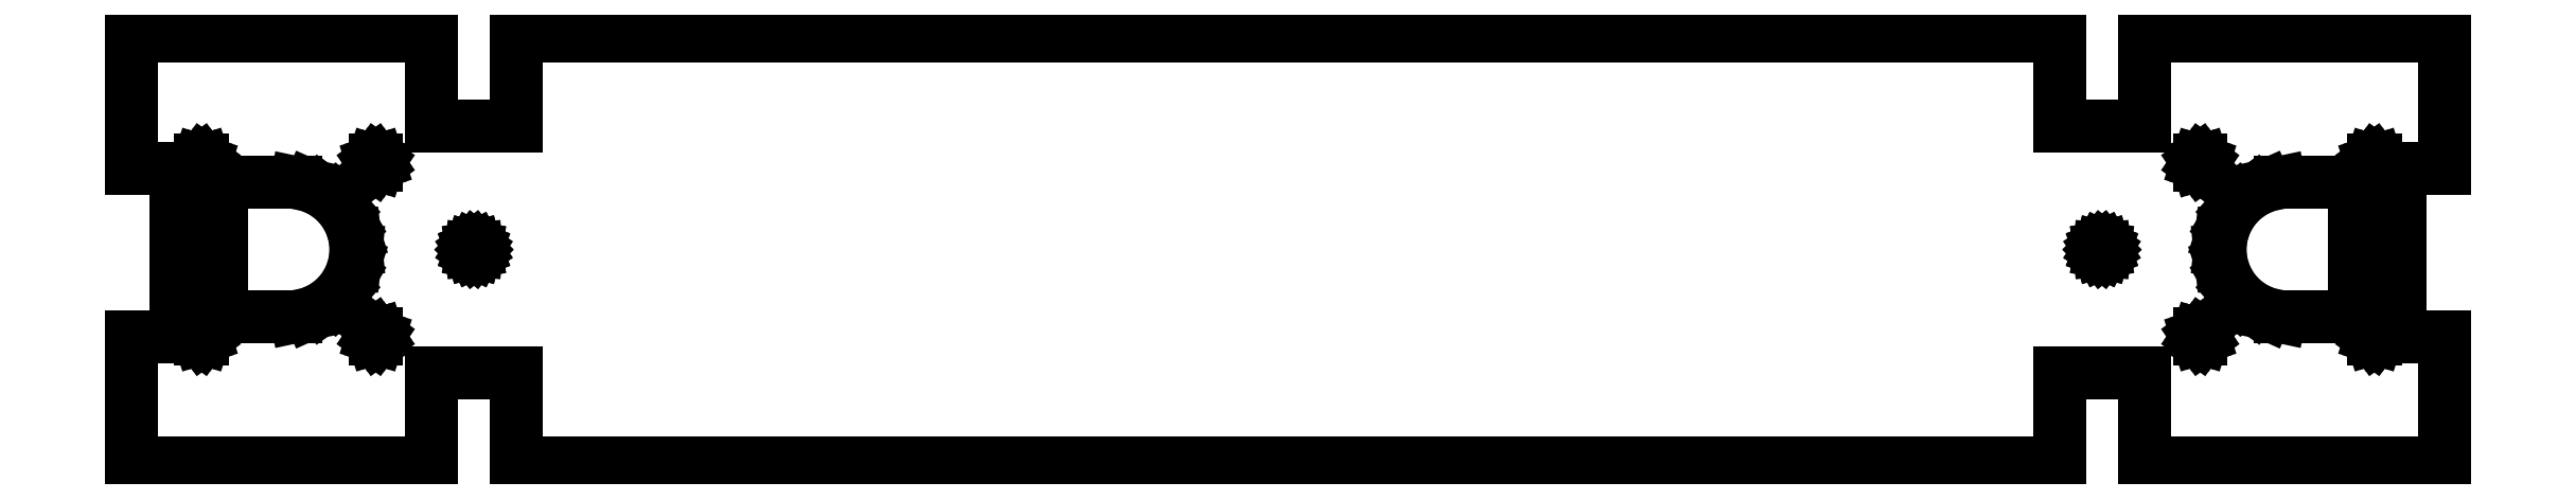
<metadata>
{"format":"dxf","ext":"dxf","renderer":"ezdxf+matplotlib","layout":"modelspace","background":"white","min_lineweight":24,"dpi":150}
</metadata>
<code>
0
SECTION
2
ENTITIES
0
LINE
8
0
10
53.5
20
16
11
68.5
21
16
0
LINE
8
0
10
68.5
20
16
11
68.5
21
0
0
LINE
8
0
10
68.5
20
0
11
343.5
21
0
0
LINE
8
0
10
343.5
20
0
11
343.5
21
16
0
LINE
8
0
10
343.5
20
16
11
358.5
21
16
0
LINE
8
0
10
358.5
20
16
11
358.5
21
0
0
LINE
8
0
10
358.5
20
0
11
412
21
0
0
LINE
8
0
10
412
20
0
11
412
21
22.5
0
LINE
8
0
10
412
20
22.5
11
404
21
22.5
0
LINE
8
0
10
404
20
22.5
11
404
21
52.5
0
LINE
8
0
10
404
20
52.5
11
412
21
52.5
0
LINE
8
0
10
412
20
52.5
11
412
21
76
0
LINE
8
0
10
412
20
76
11
358.5
21
76
0
LINE
8
0
10
358.5
20
76
11
358.5
21
60
0
LINE
8
0
10
358.5
20
60
11
343.5
21
60
0
LINE
8
0
10
343.5
20
60
11
343.5
21
76
0
LINE
8
0
10
343.5
20
76
11
68.5
21
76
0
LINE
8
0
10
68.5
20
76
11
68.5
21
60
0
LINE
8
0
10
68.5
20
60
11
53.5
21
60
0
LINE
8
0
10
53.5
20
60
11
53.5
21
76
0
LINE
8
0
10
53.5
20
76
11
0
21
76
0
LINE
8
0
10
0
20
76
11
0
21
52.5
0
LINE
8
0
10
0
20
52.5
11
8
21
52.5
0
LINE
8
0
10
8
20
52.5
11
8
21
22.5
0
LINE
8
0
10
8
20
22.5
11
0
21
22.5
0
LINE
8
0
10
0
20
22.5
11
0
21
0
0
LINE
8
0
10
0
20
0
11
53.5
21
0
0
LINE
8
0
10
53.5
20
0
11
53.5
21
16
0
LINE
8
0
10
399.3
20
53.02
11
399.1
21
53.21
0
LINE
8
0
10
399.1
20
53.21
11
399
21
53.5
0
LINE
8
0
10
399
20
53.5
11
399.1
21
53.79
0
LINE
8
0
10
399.1
20
53.79
11
399.3
21
53.98
0
LINE
8
0
10
399.3
20
53.98
11
399.7
21
53.98
0
LINE
8
0
10
399.7
20
53.98
11
399.9
21
53.79
0
LINE
8
0
10
399.9
20
53.79
11
400
21
53.5
0
LINE
8
0
10
400
20
53.5
11
399.9
21
53.21
0
LINE
8
0
10
399.9
20
53.21
11
399.7
21
53.02
0
LINE
8
0
10
399.7
20
53.02
11
399.3
21
53.02
0
LINE
8
0
10
43.35
20
53.02
11
43.1
21
53.21
0
LINE
8
0
10
43.1
20
53.21
11
43
21
53.5
0
LINE
8
0
10
43
20
53.5
11
43.1
21
53.79
0
LINE
8
0
10
43.1
20
53.79
11
43.35
21
53.98
0
LINE
8
0
10
43.35
20
53.98
11
43.65
21
53.98
0
LINE
8
0
10
43.65
20
53.98
11
43.9
21
53.79
0
LINE
8
0
10
43.9
20
53.79
11
44
21
53.5
0
LINE
8
0
10
44
20
53.5
11
43.9
21
53.21
0
LINE
8
0
10
43.9
20
53.21
11
43.65
21
53.02
0
LINE
8
0
10
43.65
20
53.02
11
43.35
21
53.02
0
LINE
8
0
10
12.35
20
53.02
11
12.1
21
53.21
0
LINE
8
0
10
12.1
20
53.21
11
12
21
53.5
0
LINE
8
0
10
12
20
53.5
11
12.1
21
53.79
0
LINE
8
0
10
12.1
20
53.79
11
12.35
21
53.98
0
LINE
8
0
10
12.35
20
53.98
11
12.65
21
53.98
0
LINE
8
0
10
12.65
20
53.98
11
12.9
21
53.79
0
LINE
8
0
10
12.9
20
53.79
11
13
21
53.5
0
LINE
8
0
10
13
20
53.5
11
12.9
21
53.21
0
LINE
8
0
10
12.9
20
53.21
11
12.65
21
53.02
0
LINE
8
0
10
12.65
20
53.02
11
12.35
21
53.02
0
LINE
8
0
10
368.3
20
53.02
11
368.1
21
53.21
0
LINE
8
0
10
368.1
20
53.21
11
368
21
53.5
0
LINE
8
0
10
368
20
53.5
11
368.1
21
53.79
0
LINE
8
0
10
368.1
20
53.79
11
368.3
21
53.98
0
LINE
8
0
10
368.3
20
53.98
11
368.7
21
53.98
0
LINE
8
0
10
368.7
20
53.98
11
368.9
21
53.79
0
LINE
8
0
10
368.9
20
53.79
11
369
21
53.5
0
LINE
8
0
10
369
20
53.5
11
368.9
21
53.21
0
LINE
8
0
10
368.9
20
53.21
11
368.7
21
53.02
0
LINE
8
0
10
368.7
20
53.02
11
368.3
21
53.02
0
LINE
8
0
10
384
20
26
11
384
21
26.07
0
LINE
8
0
10
384
20
26.07
11
382.7
21
26.07
0
LINE
8
0
10
382.7
20
26.07
11
380.3
21
26.59
0
LINE
8
0
10
380.3
20
26.59
11
378
21
27.61
0
LINE
8
0
10
378
20
27.61
11
376
21
29.08
0
LINE
8
0
10
376
20
29.08
11
374.3
21
30.95
0
LINE
8
0
10
374.3
20
30.95
11
373
21
33.12
0
LINE
8
0
10
373
20
33.12
11
372.3
21
35.51
0
LINE
8
0
10
372.3
20
35.51
11
372
21
38
0
LINE
8
0
10
372
20
38
11
372.3
21
40.49
0
LINE
8
0
10
372.3
20
40.49
11
373
21
42.88
0
LINE
8
0
10
373
20
42.88
11
374.3
21
45.05
0
LINE
8
0
10
374.3
20
45.05
11
376
21
46.92
0
LINE
8
0
10
376
20
46.92
11
378
21
48.39
0
LINE
8
0
10
378
20
48.39
11
380.3
21
49.41
0
LINE
8
0
10
380.3
20
49.41
11
382.7
21
49.93
0
LINE
8
0
10
382.7
20
49.93
11
384
21
49.93
0
LINE
8
0
10
384
20
49.93
11
384
21
50
0
LINE
8
0
10
384
20
50
11
396
21
50
0
LINE
8
0
10
396
20
50
11
396
21
26
0
LINE
8
0
10
396
20
26
11
384
21
26
0
LINE
8
0
10
16
20
26
11
16
21
50
0
LINE
8
0
10
16
20
50
11
28
21
50
0
LINE
8
0
10
28
20
50
11
28
21
49.93
0
LINE
8
0
10
28
20
49.93
11
29.25
21
49.93
0
LINE
8
0
10
29.25
20
49.93
11
31.71
21
49.41
0
LINE
8
0
10
31.71
20
49.41
11
34
21
48.39
0
LINE
8
0
10
34
20
48.39
11
36.03
21
46.92
0
LINE
8
0
10
36.03
20
46.92
11
37.71
21
45.05
0
LINE
8
0
10
37.71
20
45.05
11
38.96
21
42.88
0
LINE
8
0
10
38.96
20
42.88
11
39.74
21
40.49
0
LINE
8
0
10
39.74
20
40.49
11
40
21
38
0
LINE
8
0
10
40
20
38
11
39.74
21
35.51
0
LINE
8
0
10
39.74
20
35.51
11
38.96
21
33.12
0
LINE
8
0
10
38.96
20
33.12
11
37.71
21
30.95
0
LINE
8
0
10
37.71
20
30.95
11
36.03
21
29.08
0
LINE
8
0
10
36.03
20
29.08
11
34
21
27.61
0
LINE
8
0
10
34
20
27.61
11
31.71
21
26.59
0
LINE
8
0
10
31.71
20
26.59
11
29.25
21
26.07
0
LINE
8
0
10
29.25
20
26.07
11
28
21
26.07
0
LINE
8
0
10
28
20
26.07
11
28
21
26
0
LINE
8
0
10
28
20
26
11
16
21
26
0
LINE
8
0
10
60.95
20
37.5
11
60.85
21
37.52
0
LINE
8
0
10
60.85
20
37.52
11
60.75
21
37.57
0
LINE
8
0
10
60.75
20
37.57
11
60.67
21
37.63
0
LINE
8
0
10
60.67
20
37.63
11
60.6
21
37.71
0
LINE
8
0
10
60.6
20
37.71
11
60.54
21
37.8
0
LINE
8
0
10
60.54
20
37.8
11
60.51
21
37.9
0
LINE
8
0
10
60.51
20
37.9
11
60.5
21
38
0
LINE
8
0
10
60.5
20
38
11
60.51
21
38.1
0
LINE
8
0
10
60.51
20
38.1
11
60.54
21
38.2
0
LINE
8
0
10
60.54
20
38.2
11
60.6
21
38.29
0
LINE
8
0
10
60.6
20
38.29
11
60.67
21
38.37
0
LINE
8
0
10
60.67
20
38.37
11
60.75
21
38.43
0
LINE
8
0
10
60.75
20
38.43
11
60.85
21
38.48
0
LINE
8
0
10
60.85
20
38.48
11
60.95
21
38.5
0
LINE
8
0
10
60.95
20
38.5
11
61.05
21
38.5
0
LINE
8
0
10
61.05
20
38.5
11
61.15
21
38.48
0
LINE
8
0
10
61.15
20
38.48
11
61.25
21
38.43
0
LINE
8
0
10
61.25
20
38.43
11
61.33
21
38.37
0
LINE
8
0
10
61.33
20
38.37
11
61.4
21
38.29
0
LINE
8
0
10
61.4
20
38.29
11
61.46
21
38.2
0
LINE
8
0
10
61.46
20
38.2
11
61.49
21
38.1
0
LINE
8
0
10
61.49
20
38.1
11
61.5
21
38
0
LINE
8
0
10
61.5
20
38
11
61.49
21
37.9
0
LINE
8
0
10
61.49
20
37.9
11
61.46
21
37.8
0
LINE
8
0
10
61.46
20
37.8
11
61.4
21
37.71
0
LINE
8
0
10
61.4
20
37.71
11
61.33
21
37.63
0
LINE
8
0
10
61.33
20
37.63
11
61.25
21
37.57
0
LINE
8
0
10
61.25
20
37.57
11
61.15
21
37.52
0
LINE
8
0
10
61.15
20
37.52
11
61.05
21
37.5
0
LINE
8
0
10
61.05
20
37.5
11
60.95
21
37.5
0
LINE
8
0
10
350.9
20
37.5
11
350.8
21
37.52
0
LINE
8
0
10
350.8
20
37.52
11
350.8
21
37.57
0
LINE
8
0
10
350.8
20
37.57
11
350.7
21
37.63
0
LINE
8
0
10
350.7
20
37.63
11
350.6
21
37.71
0
LINE
8
0
10
350.6
20
37.71
11
350.5
21
37.8
0
LINE
8
0
10
350.5
20
37.8
11
350.5
21
37.9
0
LINE
8
0
10
350.5
20
37.9
11
350.5
21
38
0
LINE
8
0
10
350.5
20
38
11
350.5
21
38.1
0
LINE
8
0
10
350.5
20
38.1
11
350.5
21
38.2
0
LINE
8
0
10
350.5
20
38.2
11
350.6
21
38.29
0
LINE
8
0
10
350.6
20
38.29
11
350.7
21
38.37
0
LINE
8
0
10
350.7
20
38.37
11
350.8
21
38.43
0
LINE
8
0
10
350.8
20
38.43
11
350.8
21
38.48
0
LINE
8
0
10
350.8
20
38.48
11
350.9
21
38.5
0
LINE
8
0
10
350.9
20
38.5
11
351.1
21
38.5
0
LINE
8
0
10
351.1
20
38.5
11
351.2
21
38.48
0
LINE
8
0
10
351.2
20
38.48
11
351.2
21
38.43
0
LINE
8
0
10
351.2
20
38.43
11
351.3
21
38.37
0
LINE
8
0
10
351.3
20
38.37
11
351.4
21
38.29
0
LINE
8
0
10
351.4
20
38.29
11
351.5
21
38.2
0
LINE
8
0
10
351.5
20
38.2
11
351.5
21
38.1
0
LINE
8
0
10
351.5
20
38.1
11
351.5
21
38
0
LINE
8
0
10
351.5
20
38
11
351.5
21
37.9
0
LINE
8
0
10
351.5
20
37.9
11
351.5
21
37.8
0
LINE
8
0
10
351.5
20
37.8
11
351.4
21
37.71
0
LINE
8
0
10
351.4
20
37.71
11
351.3
21
37.63
0
LINE
8
0
10
351.3
20
37.63
11
351.2
21
37.57
0
LINE
8
0
10
351.2
20
37.57
11
351.2
21
37.52
0
LINE
8
0
10
351.2
20
37.52
11
351.1
21
37.5
0
LINE
8
0
10
351.1
20
37.5
11
350.9
21
37.5
0
LINE
8
0
10
12.35
20
22.02
11
12.1
21
22.21
0
LINE
8
0
10
12.1
20
22.21
11
12
21
22.5
0
LINE
8
0
10
12
20
22.5
11
12.1
21
22.79
0
LINE
8
0
10
12.1
20
22.79
11
12.35
21
22.98
0
LINE
8
0
10
12.35
20
22.98
11
12.65
21
22.98
0
LINE
8
0
10
12.65
20
22.98
11
12.9
21
22.79
0
LINE
8
0
10
12.9
20
22.79
11
13
21
22.5
0
LINE
8
0
10
13
20
22.5
11
12.9
21
22.21
0
LINE
8
0
10
12.9
20
22.21
11
12.65
21
22.02
0
LINE
8
0
10
12.65
20
22.02
11
12.35
21
22.02
0
LINE
8
0
10
368.3
20
22.02
11
368.1
21
22.21
0
LINE
8
0
10
368.1
20
22.21
11
368
21
22.5
0
LINE
8
0
10
368
20
22.5
11
368.1
21
22.79
0
LINE
8
0
10
368.1
20
22.79
11
368.3
21
22.98
0
LINE
8
0
10
368.3
20
22.98
11
368.7
21
22.98
0
LINE
8
0
10
368.7
20
22.98
11
368.9
21
22.79
0
LINE
8
0
10
368.9
20
22.79
11
369
21
22.5
0
LINE
8
0
10
369
20
22.5
11
368.9
21
22.21
0
LINE
8
0
10
368.9
20
22.21
11
368.7
21
22.02
0
LINE
8
0
10
368.7
20
22.02
11
368.3
21
22.02
0
LINE
8
0
10
43.35
20
22.02
11
43.1
21
22.21
0
LINE
8
0
10
43.1
20
22.21
11
43
21
22.5
0
LINE
8
0
10
43
20
22.5
11
43.1
21
22.79
0
LINE
8
0
10
43.1
20
22.79
11
43.35
21
22.98
0
LINE
8
0
10
43.35
20
22.98
11
43.65
21
22.98
0
LINE
8
0
10
43.65
20
22.98
11
43.9
21
22.79
0
LINE
8
0
10
43.9
20
22.79
11
44
21
22.5
0
LINE
8
0
10
44
20
22.5
11
43.9
21
22.21
0
LINE
8
0
10
43.9
20
22.21
11
43.65
21
22.02
0
LINE
8
0
10
43.65
20
22.02
11
43.35
21
22.02
0
LINE
8
0
10
399.3
20
22.02
11
399.1
21
22.21
0
LINE
8
0
10
399.1
20
22.21
11
399
21
22.5
0
LINE
8
0
10
399
20
22.5
11
399.1
21
22.79
0
LINE
8
0
10
399.1
20
22.79
11
399.3
21
22.98
0
LINE
8
0
10
399.3
20
22.98
11
399.7
21
22.98
0
LINE
8
0
10
399.7
20
22.98
11
399.9
21
22.79
0
LINE
8
0
10
399.9
20
22.79
11
400
21
22.5
0
LINE
8
0
10
400
20
22.5
11
399.9
21
22.21
0
LINE
8
0
10
399.9
20
22.21
11
399.7
21
22.02
0
LINE
8
0
10
399.7
20
22.02
11
399.3
21
22.02
0
ENDSEC
0
EOF

</code>
